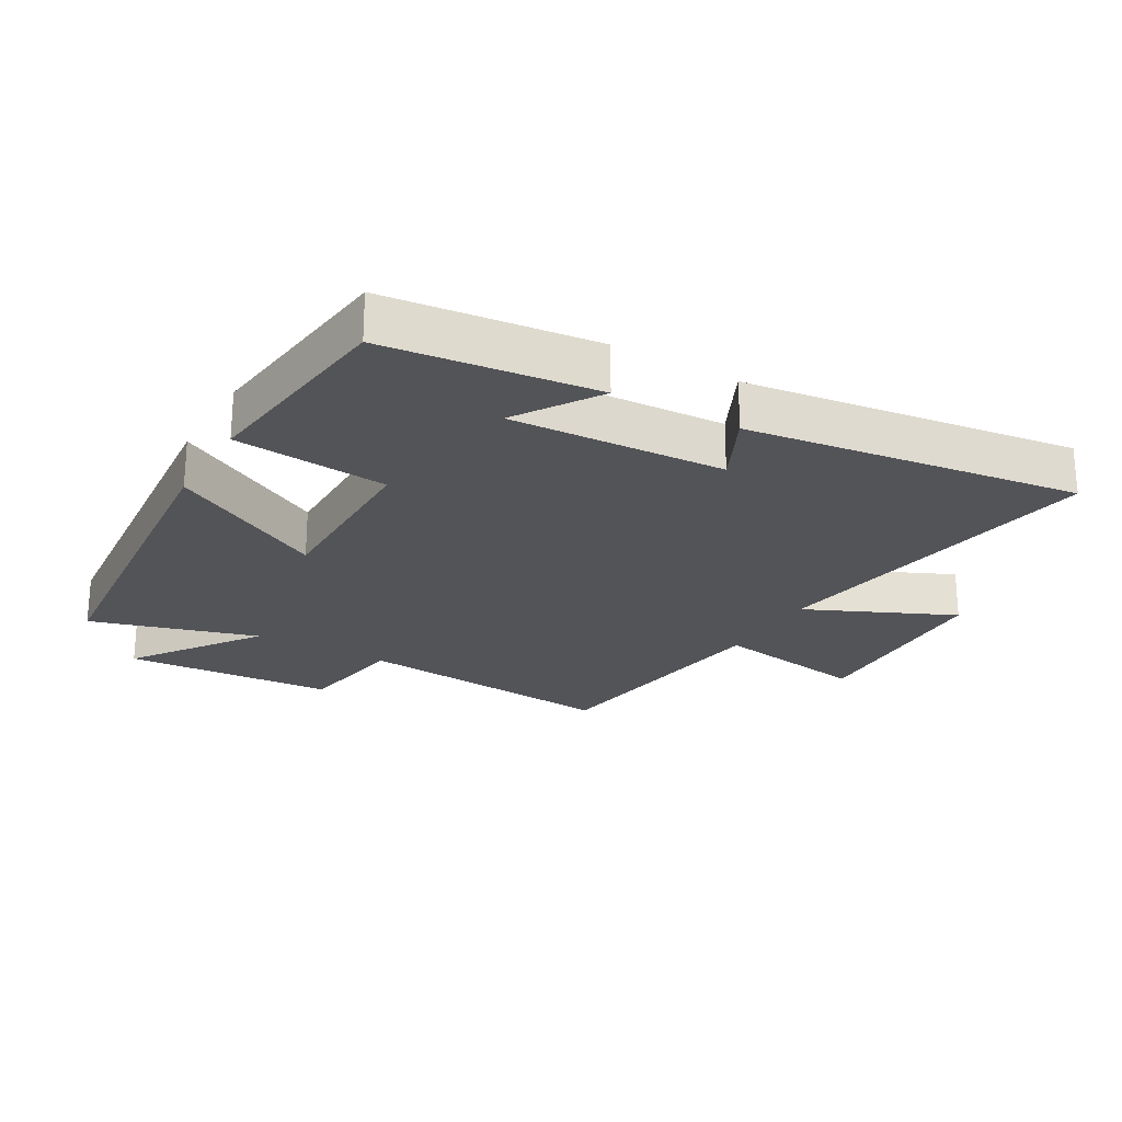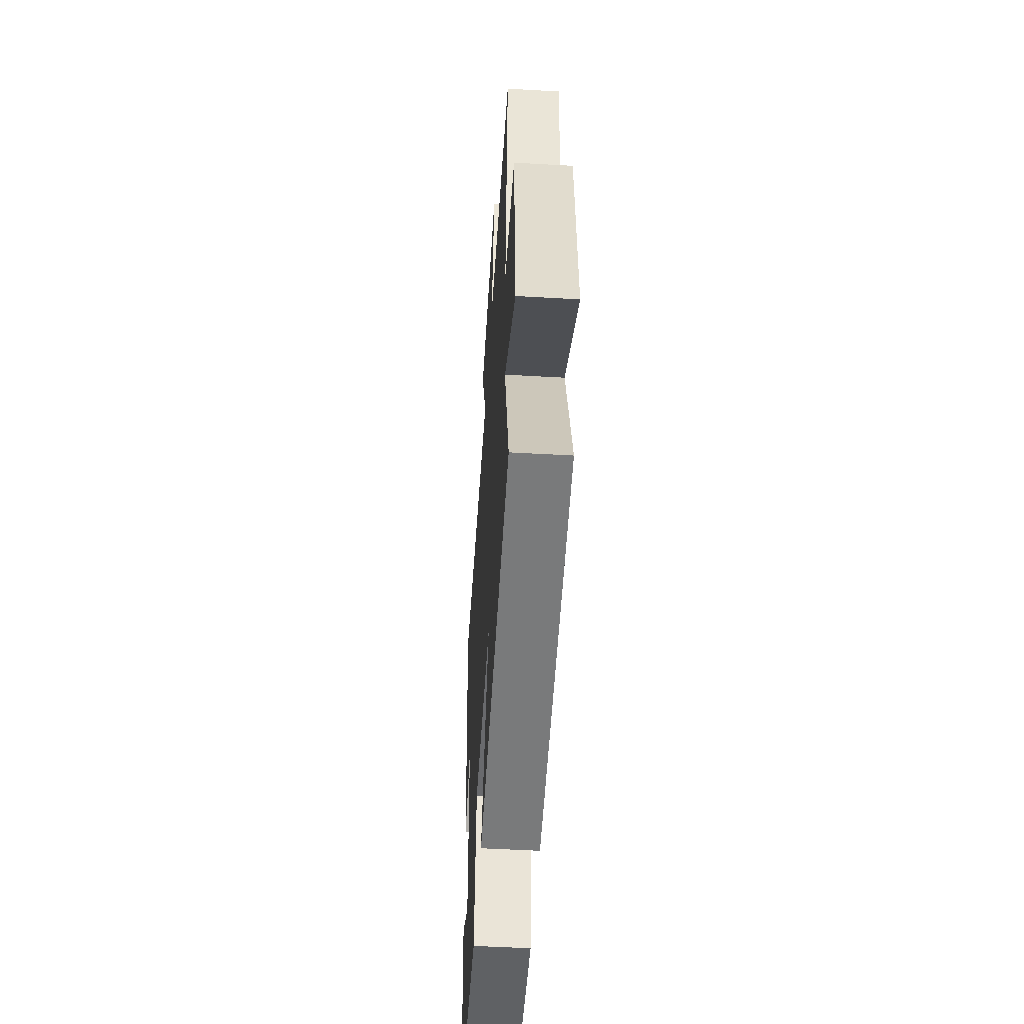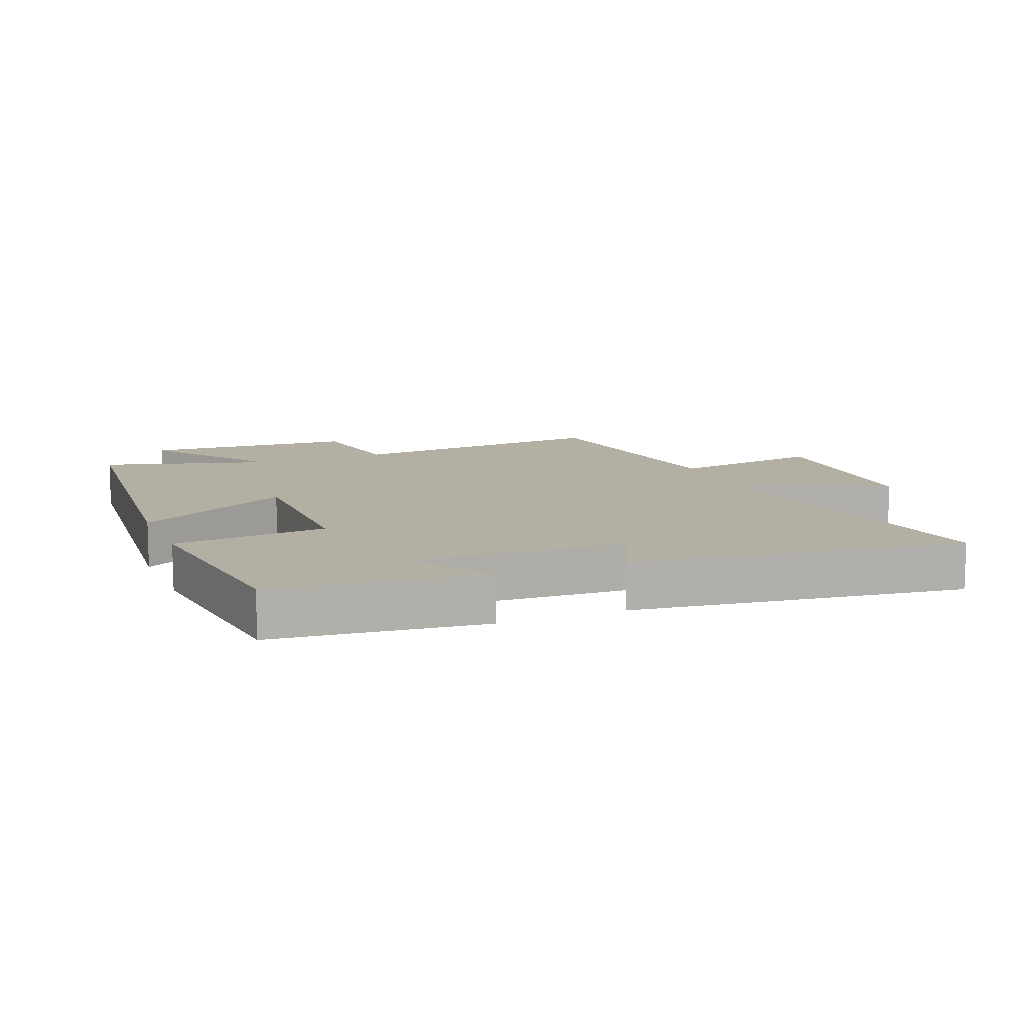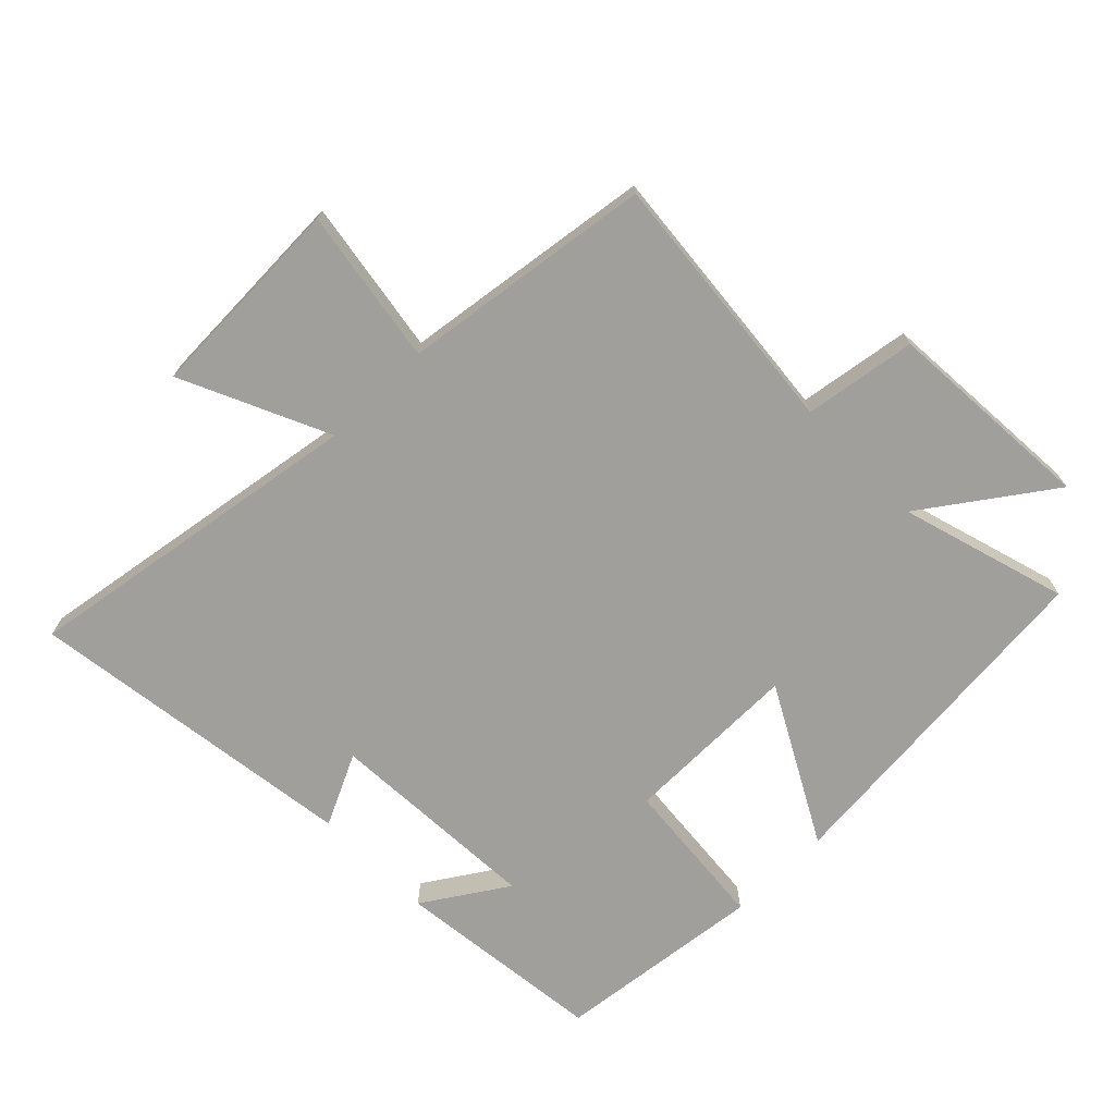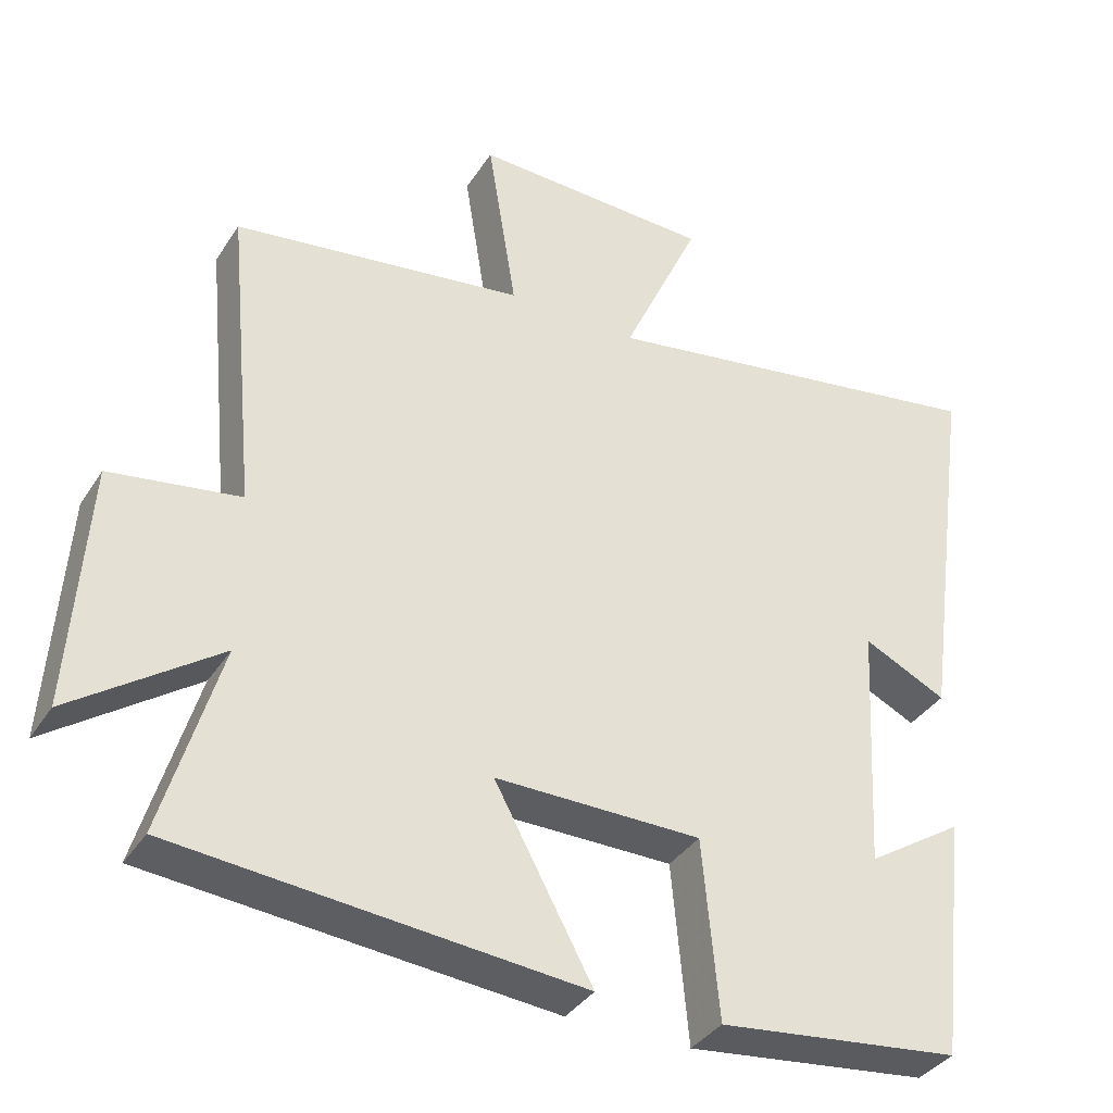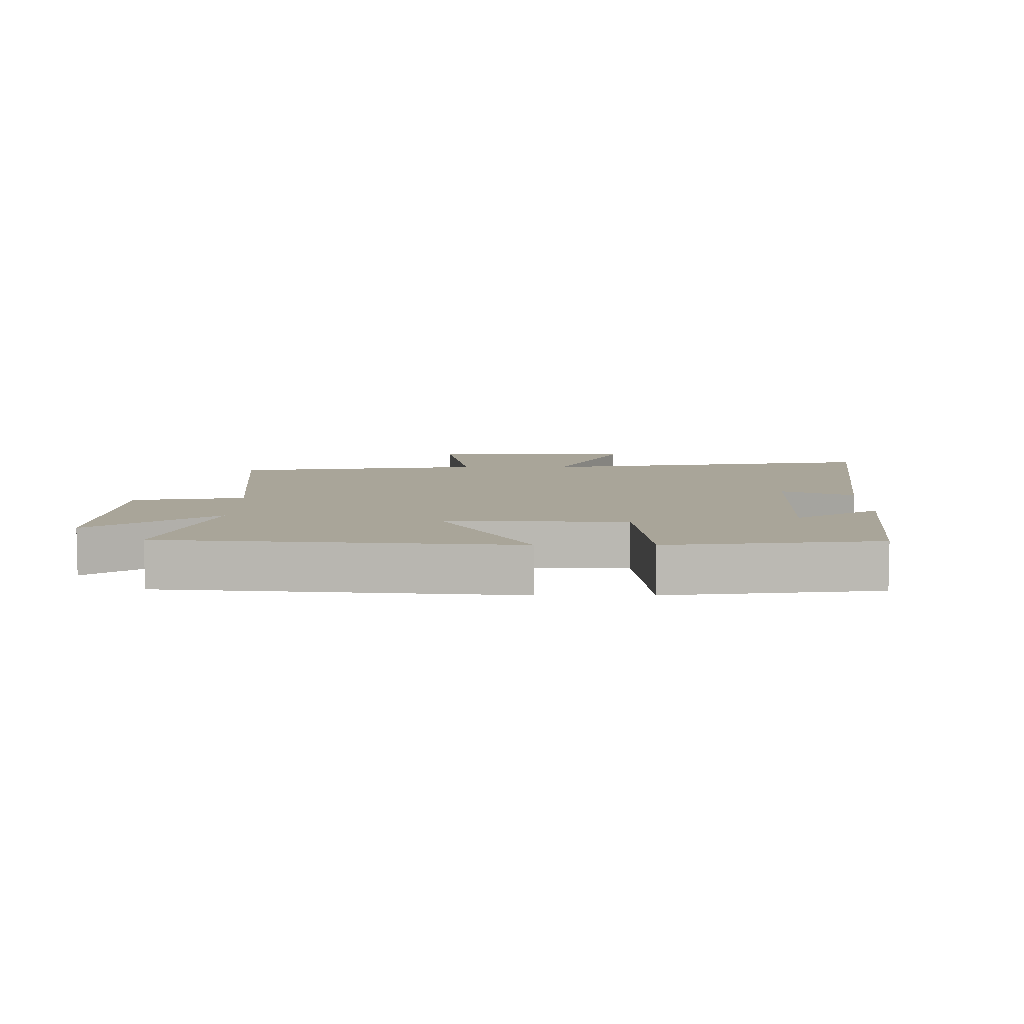
<metadata>
{"format":"obj","ext":"obj","renderer":"f3d","projection":"perspective","resolution":1024,"background":"white","views":[{"elev":-23.6,"azim":-120.1,"up":"+Y"},{"elev":-52.7,"azim":86.5,"up":"+Z"},{"elev":11.2,"azim":-112.2,"up":"+Y"},{"elev":-71.2,"azim":44.5,"up":"+Y"},{"elev":-36.5,"azim":151.2,"up":"+Z"},{"elev":7.4,"azim":180.0,"up":"+Y"}]}
</metadata>
<code>
v -0.462 0.07 -0.462
v -0.5 0.07 -0.132
v -0.37 0.07 -0.216
v -0.388 0.07 0.12
v -0.5 0.07 0.066
v -0.571 0.07 0.586
v -0.031 0.07 0.5
v -0.136 0.07 0.73
v 0.186 0.07 0.742
v 0.147 0.07 0.5
v 0.54 0.07 0.446
v 0.5 0.07 0.029
v 0.675 0.07 0.002
v 0.697 0.07 -0.328
v 0.5 0.07 -0.189
v 0.577 0.07 -0.45
v 0.033 0.07 -0.5
v 0.165 0.07 -0.257
v -0.113 0.07 -0.259
v -0.135 0.07 -0.5
v -0.462 0 -0.462
v -0.5 0 -0.132
v -0.37 0 -0.216
v -0.388 0 0.12
v -0.5 0 0.066
v -0.571 0 0.586
v -0.031 0 0.5
v -0.136 0 0.73
v 0.186 0 0.742
v 0.147 0 0.5
v 0.54 0 0.446
v 0.5 0 0.029
v 0.675 0 0.002
v 0.697 0 -0.328
v 0.5 0 -0.189
v 0.577 0 -0.45
v 0.033 0 -0.5
v 0.165 0 -0.257
v -0.113 0 -0.259
v -0.135 0 -0.5
f 19 20 1
f 15 16 17 18
f 15 18 19
f 12 13 14 15
f 12 15 19
f 10 11 12 19
f 7 8 9 10
f 7 10 19 1
f 4 5 6 7
f 3 4 7
f 1 2 3
f 1 3 7
f 21 40 39
f 38 37 36 35
f 39 38 35
f 35 34 33 32
f 39 35 32
f 39 32 31 30
f 30 29 28 27
f 21 39 30 27
f 27 26 25 24
f 27 24 23
f 23 22 21
f 27 23 21
f 1 21 22 2
f 2 22 23 3
f 3 23 24 4
f 4 24 25 5
f 5 25 26 6
f 6 26 27 7
f 7 27 28 8
f 8 28 29 9
f 9 29 30 10
f 10 30 31 11
f 11 31 32 12
f 12 32 33 13
f 13 33 34 14
f 14 34 35 15
f 15 35 36 16
f 16 36 37 17
f 17 37 38 18
f 18 38 39 19
f 19 39 40 20
f 20 40 21 1

</code>
